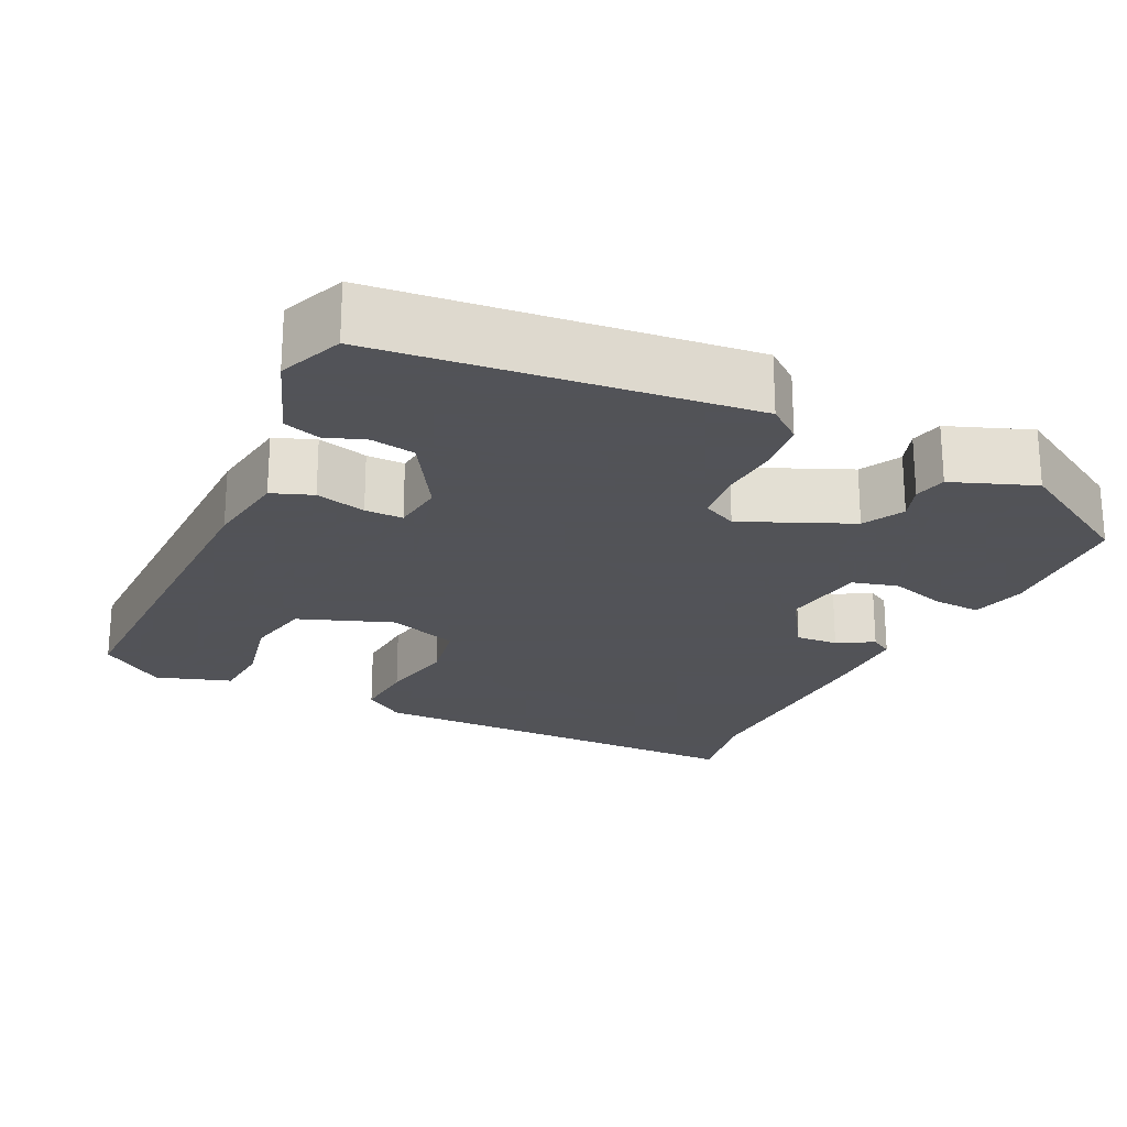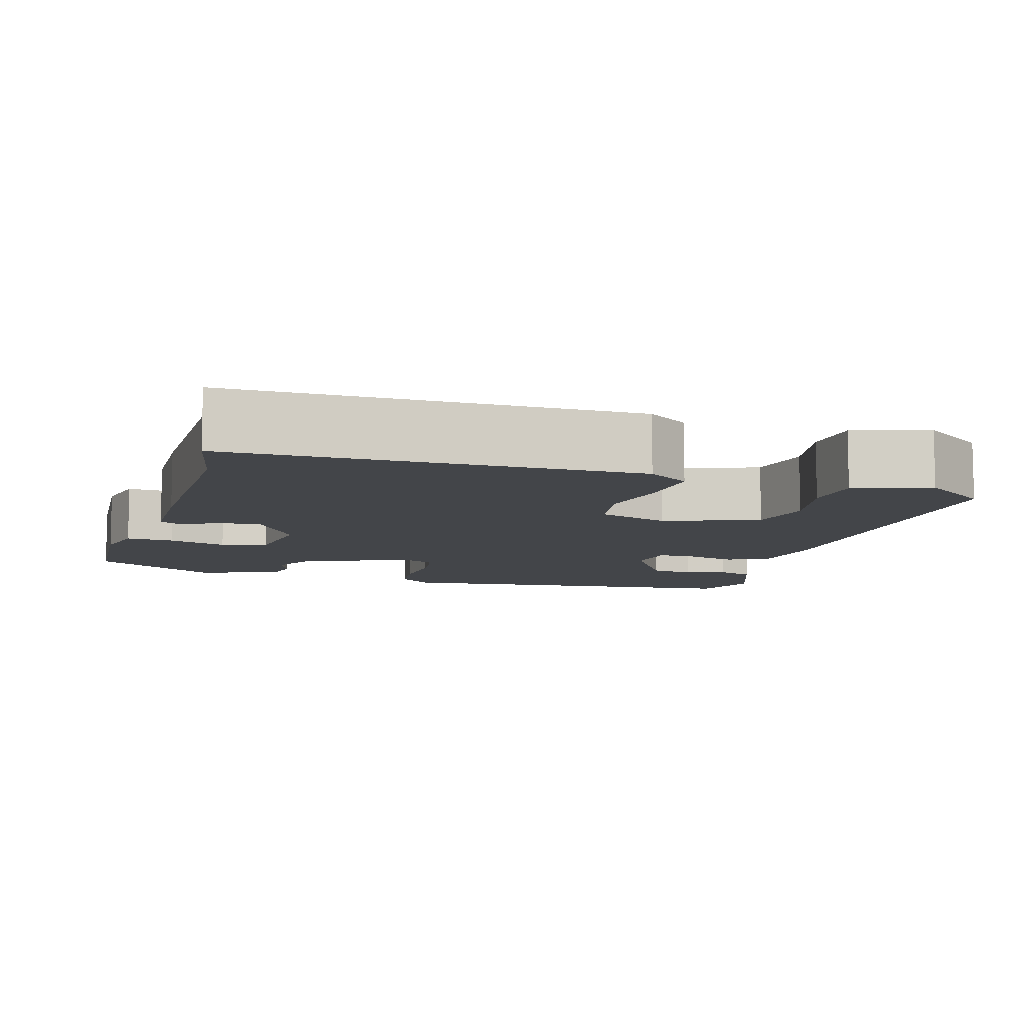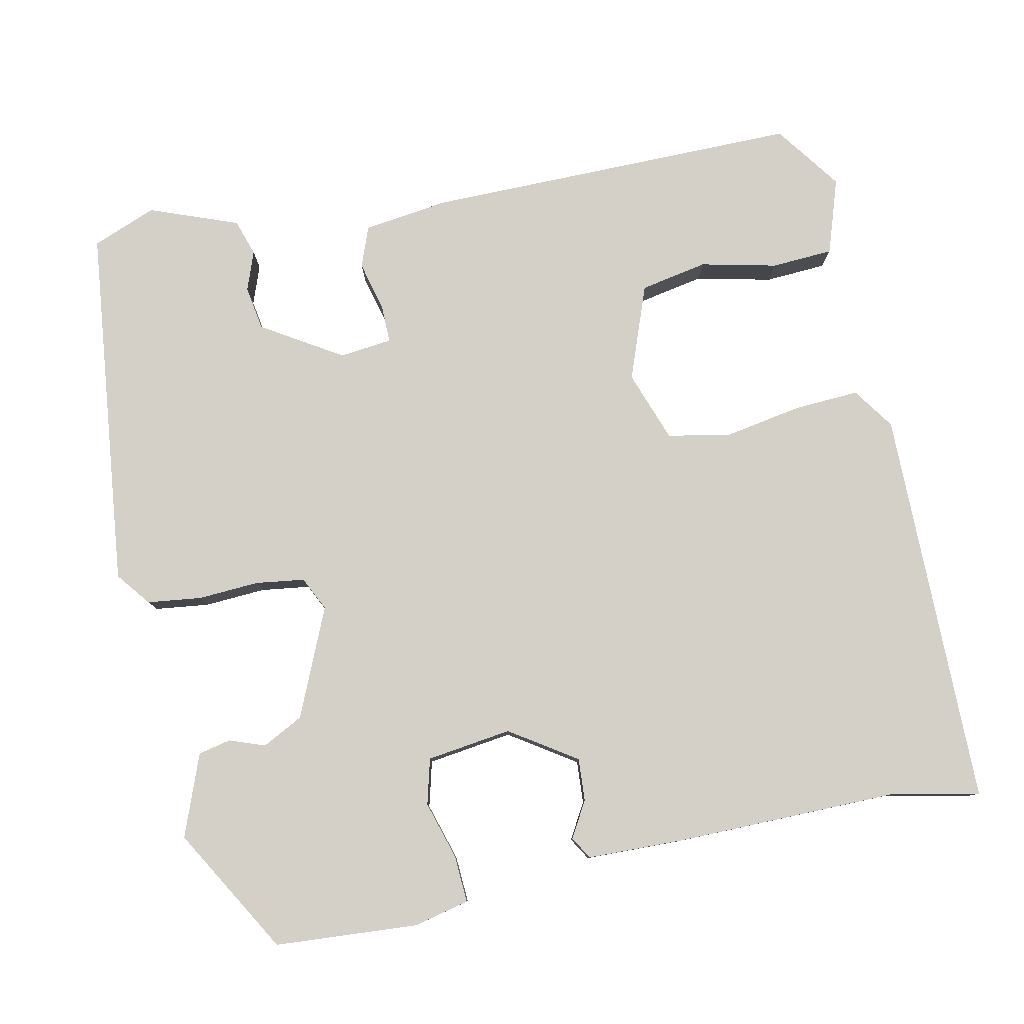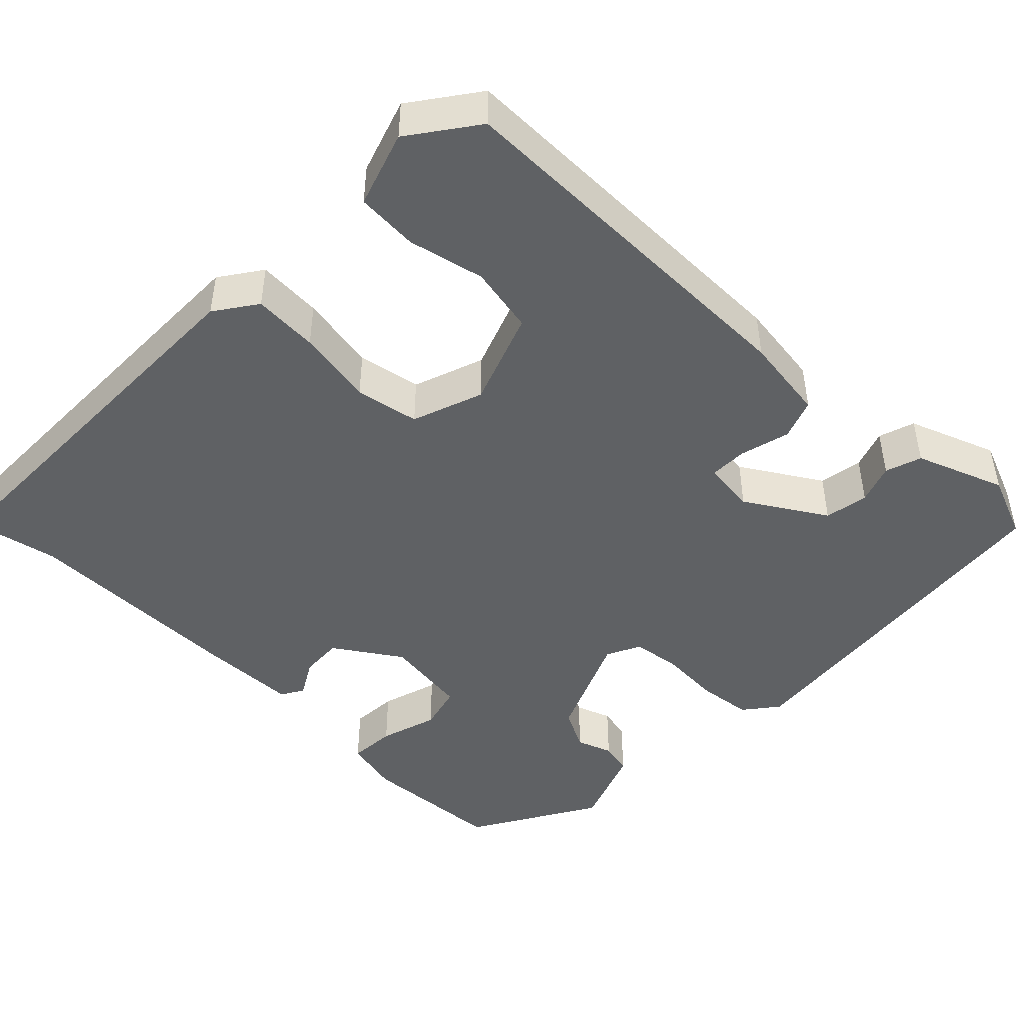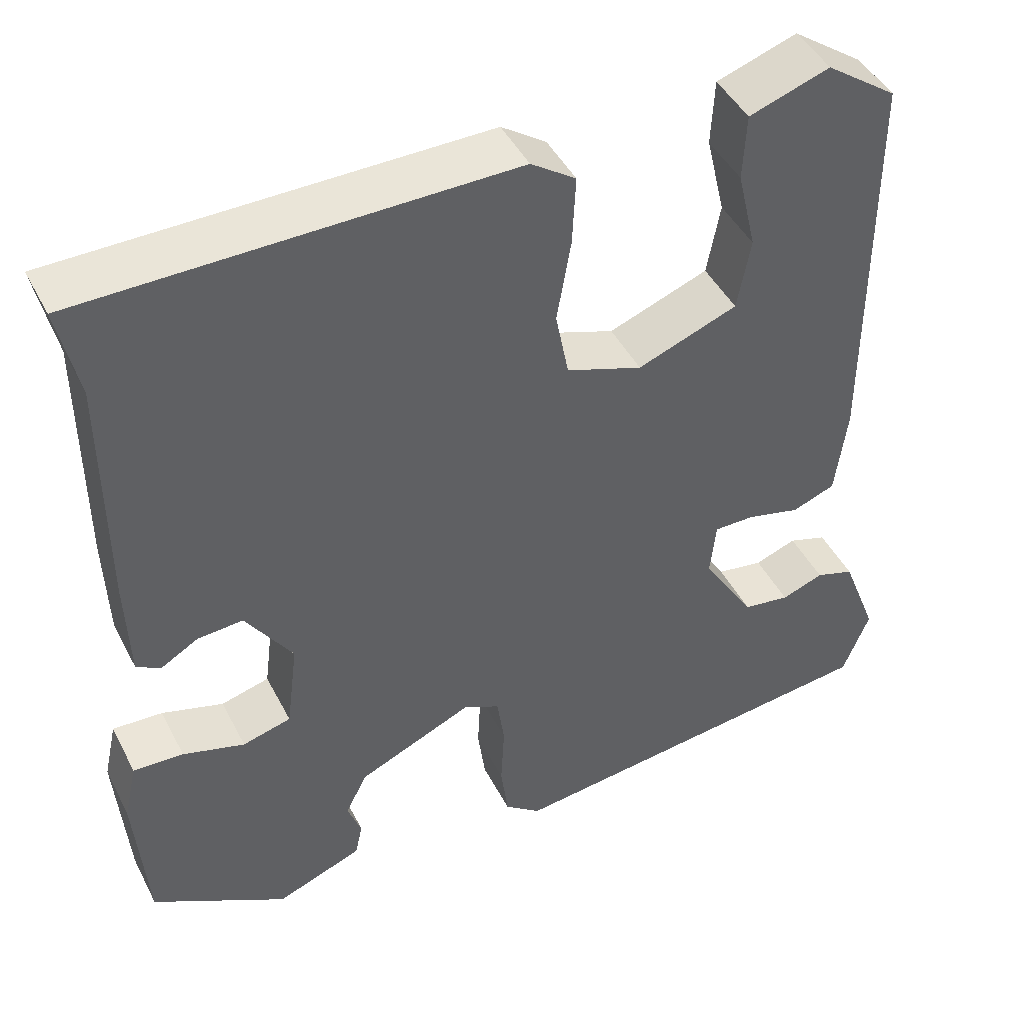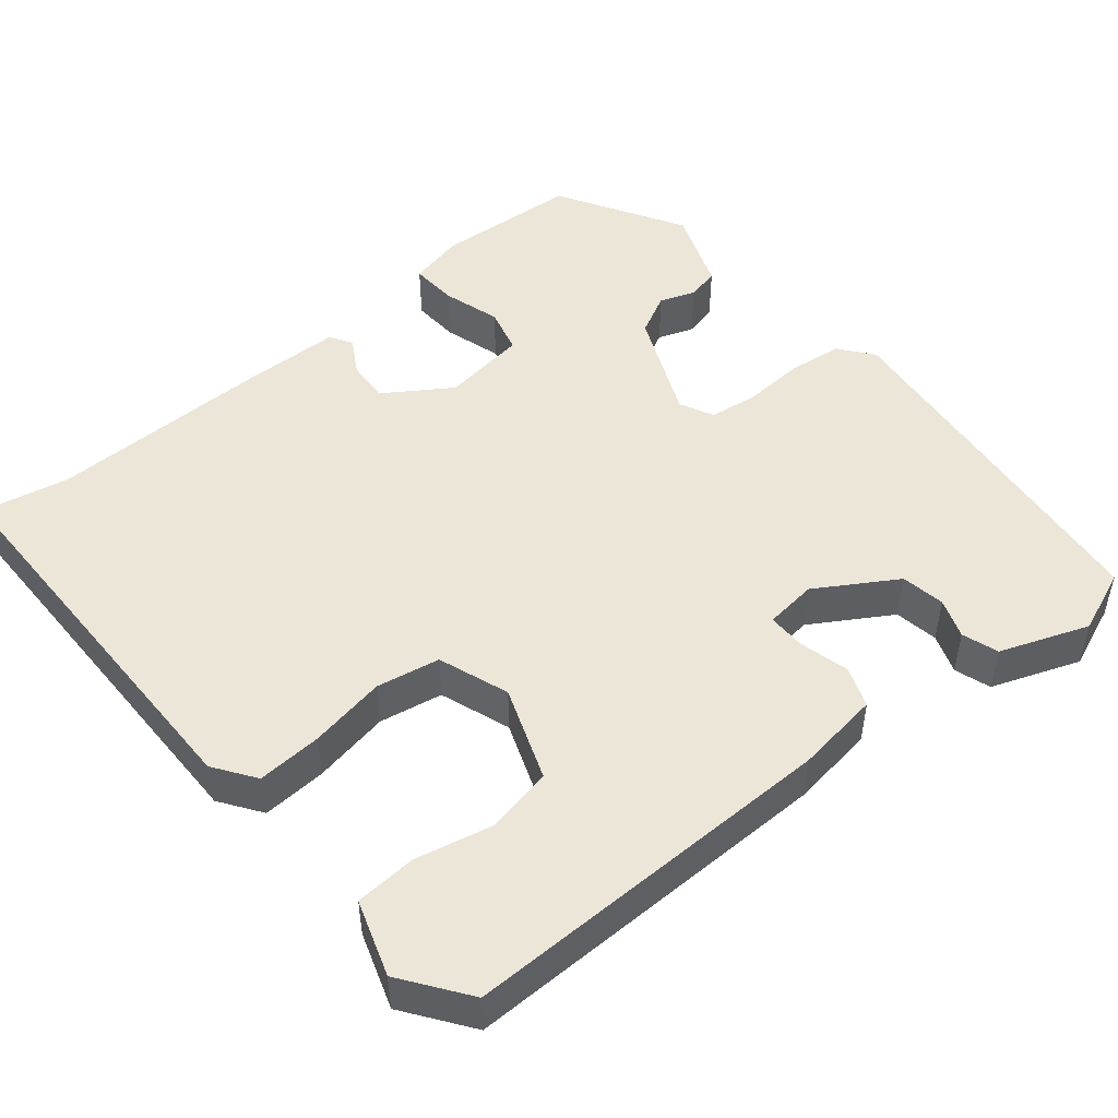
<metadata>
{"format":"obj","ext":"obj","renderer":"f3d","projection":"perspective","resolution":1024,"background":"white","views":[{"elev":-22.5,"azim":153.6,"up":"+Y"},{"elev":-8.8,"azim":-17.1,"up":"+Y"},{"elev":80.0,"azim":-102.2,"up":"+Y"},{"elev":-46.2,"azim":45.1,"up":"+Y"},{"elev":45.3,"azim":-26.0,"up":"+Z"},{"elev":49.2,"azim":49.9,"up":"+Y"}]}
</metadata>
<code>
v -0.502 0.07 -0.43
v -0.516 0.07 -0.245
v -0.5 0.07 -0.173
v -0.439 0.07 -0.176
v -0.364 0.07 -0.198
v -0.305 0.07 -0.182
v -0.291 0.07 -0.072
v -0.348 0.07 0.013
v -0.403 0.07 0.009
v -0.449 0.07 -0.018
v -0.478 0.07 -0.001
v -0.482 0.07 0.125
v -0.482 0.07 0.414
v -0.506 0.07 0.527
v 0.01 0.07 0.534
v 0.064 0.07 0.497
v 0.06 0.07 0.413
v 0.043 0.07 0.313
v 0.059 0.07 0.231
v 0.151 0.07 0.199
v 0.272 0.07 0.245
v 0.288 0.07 0.332
v 0.265 0.07 0.43
v 0.269 0.07 0.51
v 0.366 0.07 0.543
v 0.452 0.07 0.482
v 0.453 0.07 -0.005
v 0.439 0.07 -0.115
v 0.387 0.07 -0.135
v 0.322 0.07 -0.119
v 0.273 0.07 -0.119
v 0.266 0.07 -0.187
v 0.33 0.07 -0.289
v 0.387 0.07 -0.298
v 0.438 0.07 -0.279
v 0.485 0.07 -0.294
v 0.529 0.07 -0.408
v 0.497 0.07 -0.491
v 0.027 0.07 -0.547
v -0.017 0.07 -0.513
v -0.026 0.07 -0.443
v -0.022 0.07 -0.364
v -0.031 0.07 -0.301
v -0.075 0.07 -0.28
v -0.214 0.07 -0.342
v -0.241 0.07 -0.395
v -0.224 0.07 -0.441
v -0.233 0.07 -0.483
v -0.338 0.07 -0.524
v -0.502 0 -0.43
v -0.516 0 -0.245
v -0.5 0 -0.173
v -0.439 0 -0.176
v -0.364 0 -0.198
v -0.305 0 -0.182
v -0.291 0 -0.072
v -0.348 0 0.013
v -0.403 0 0.009
v -0.449 0 -0.018
v -0.478 0 -0.001
v -0.482 0 0.125
v -0.482 0 0.414
v -0.506 0 0.527
v 0.01 0 0.534
v 0.064 0 0.497
v 0.06 0 0.413
v 0.043 0 0.313
v 0.059 0 0.231
v 0.151 0 0.199
v 0.272 0 0.245
v 0.288 0 0.332
v 0.265 0 0.43
v 0.269 0 0.51
v 0.366 0 0.543
v 0.452 0 0.482
v 0.453 0 -0.005
v 0.439 0 -0.115
v 0.387 0 -0.135
v 0.322 0 -0.119
v 0.273 0 -0.119
v 0.266 0 -0.187
v 0.33 0 -0.289
v 0.387 0 -0.298
v 0.438 0 -0.279
v 0.485 0 -0.294
v 0.529 0 -0.408
v 0.497 0 -0.491
v 0.027 0 -0.547
v -0.017 0 -0.513
v -0.026 0 -0.443
v -0.022 0 -0.364
v -0.031 0 -0.301
v -0.075 0 -0.28
v -0.214 0 -0.342
v -0.241 0 -0.395
v -0.224 0 -0.441
v -0.233 0 -0.483
v -0.338 0 -0.524
f 3 4 5
f 2 3 5
f 1 2 5
f 49 1 5
f 48 49 5
f 47 48 5
f 46 47 5
f 45 46 5 6
f 44 45 6 7
f 43 44 7 8
f 40 41 42
f 39 40 42
f 38 39 42
f 37 38 42
f 36 37 42
f 34 35 36
f 34 36 42
f 33 34 42 43
f 28 29 30
f 27 28 30
f 26 27 30
f 25 26 30
f 25 30 31
f 22 23 24 25
f 21 22 25 31
f 20 21 31 32
f 16 17 18
f 15 16 18
f 14 15 18
f 13 14 18
f 12 13 18
f 11 12 18
f 10 11 18
f 9 10 18
f 8 9 18 19
f 32 33 43 8
f 8 19 20 32
f 54 53 52
f 54 52 51
f 54 51 50
f 54 50 98
f 54 98 97
f 54 97 96
f 54 96 95
f 55 54 95 94
f 56 55 94 93
f 57 56 93 92
f 91 90 89
f 91 89 88
f 91 88 87
f 91 87 86
f 91 86 85
f 85 84 83
f 91 85 83
f 92 91 83 82
f 79 78 77
f 79 77 76
f 79 76 75
f 79 75 74
f 80 79 74
f 74 73 72 71
f 80 74 71 70
f 81 80 70 69
f 67 66 65
f 67 65 64
f 67 64 63
f 67 63 62
f 67 62 61
f 67 61 60
f 67 60 59
f 67 59 58
f 68 67 58 57
f 57 92 82 81
f 81 69 68 57
f 1 50 51 2
f 2 51 52 3
f 3 52 53 4
f 4 53 54 5
f 5 54 55 6
f 6 55 56 7
f 7 56 57 8
f 8 57 58 9
f 9 58 59 10
f 10 59 60 11
f 11 60 61 12
f 12 61 62 13
f 13 62 63 14
f 14 63 64 15
f 15 64 65 16
f 16 65 66 17
f 17 66 67 18
f 18 67 68 19
f 19 68 69 20
f 20 69 70 21
f 21 70 71 22
f 22 71 72 23
f 23 72 73 24
f 24 73 74 25
f 25 74 75 26
f 26 75 76 27
f 27 76 77 28
f 28 77 78 29
f 29 78 79 30
f 30 79 80 31
f 31 80 81 32
f 32 81 82 33
f 33 82 83 34
f 34 83 84 35
f 35 84 85 36
f 36 85 86 37
f 37 86 87 38
f 38 87 88 39
f 39 88 89 40
f 40 89 90 41
f 41 90 91 42
f 42 91 92 43
f 43 92 93 44
f 44 93 94 45
f 45 94 95 46
f 46 95 96 47
f 47 96 97 48
f 48 97 98 49
f 49 98 50 1

</code>
